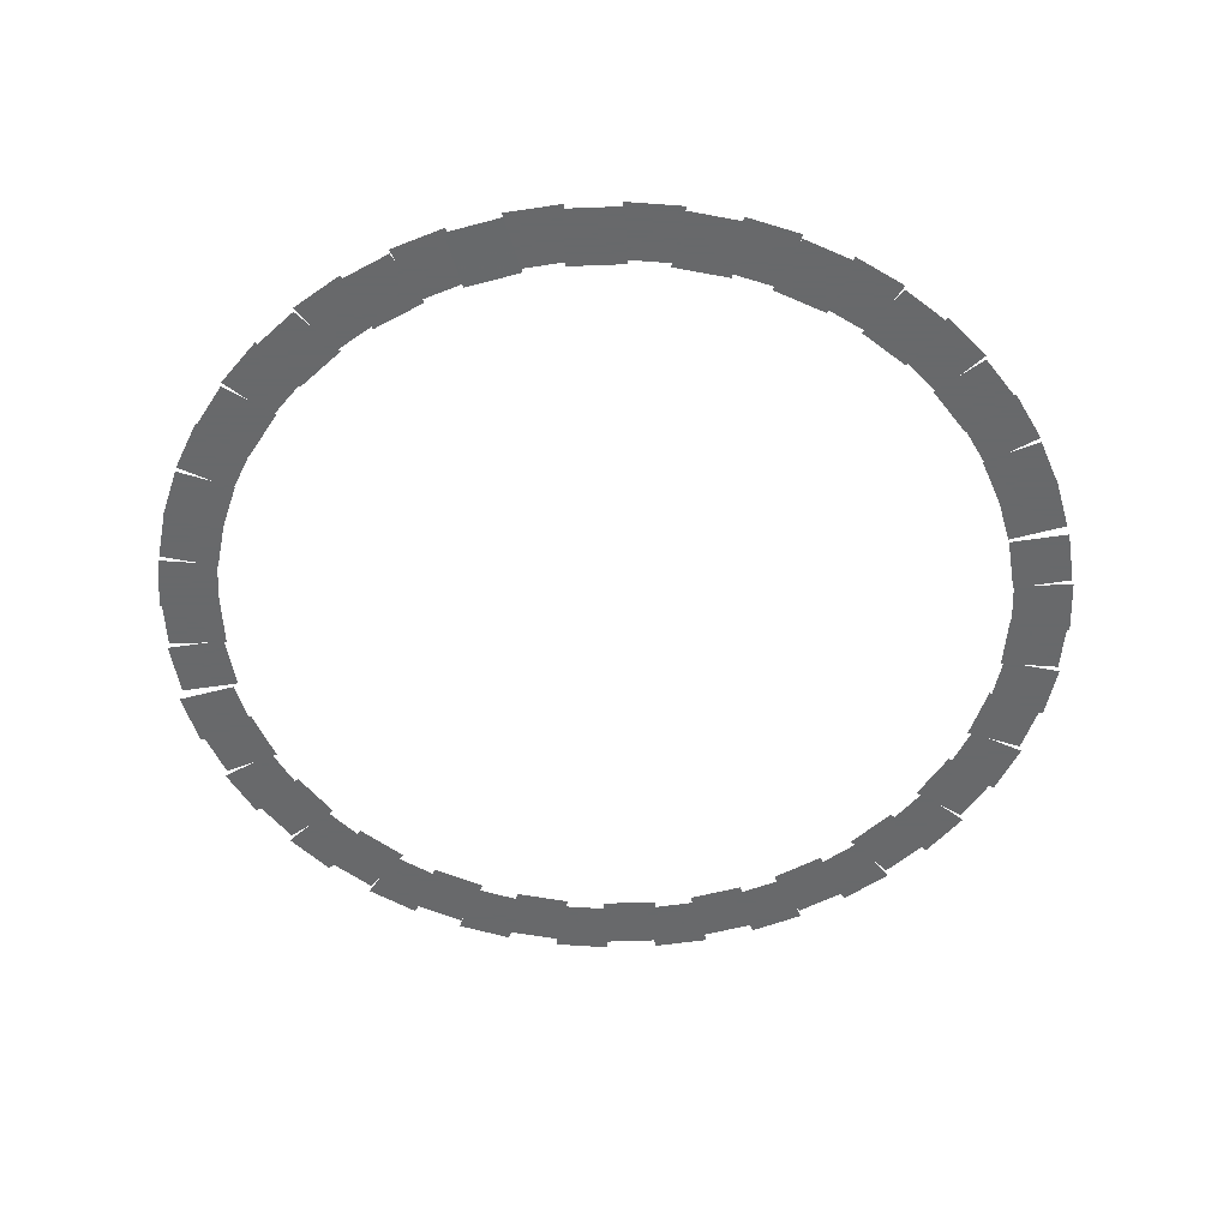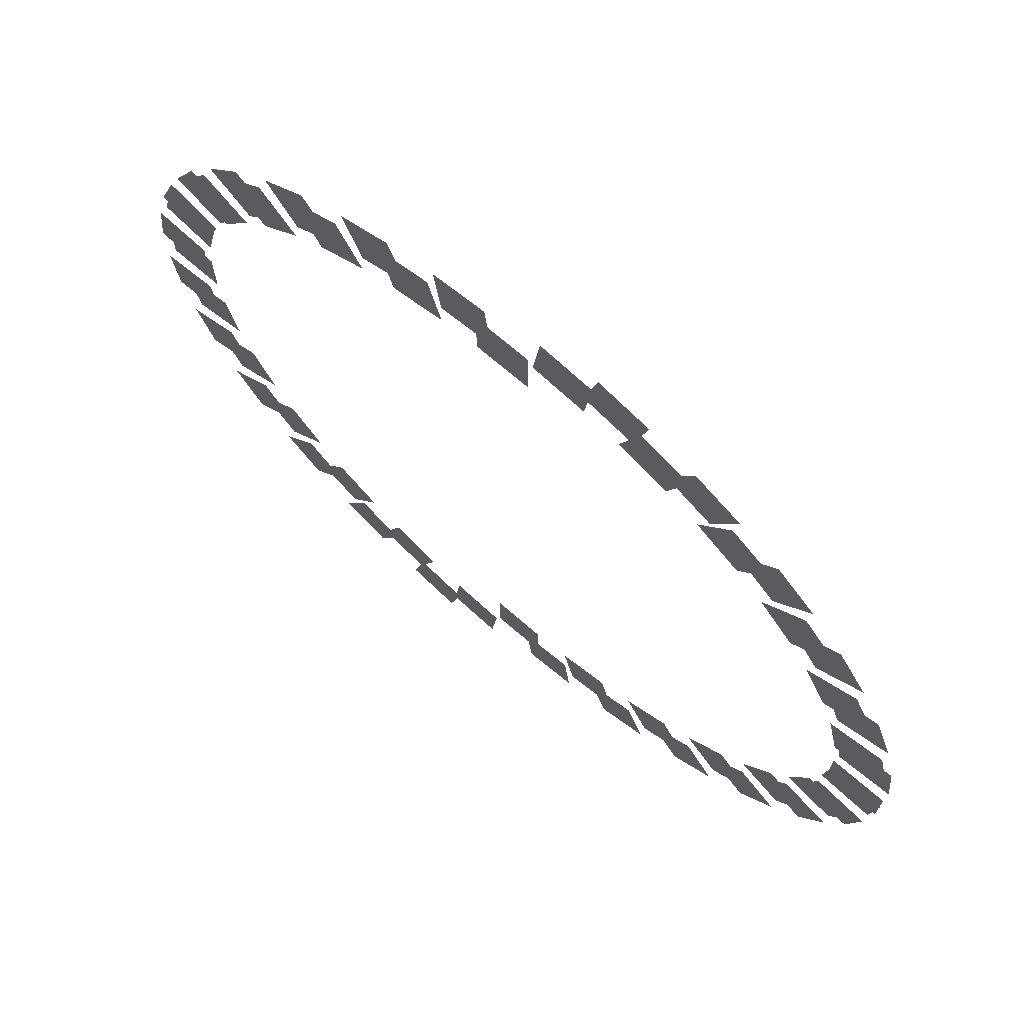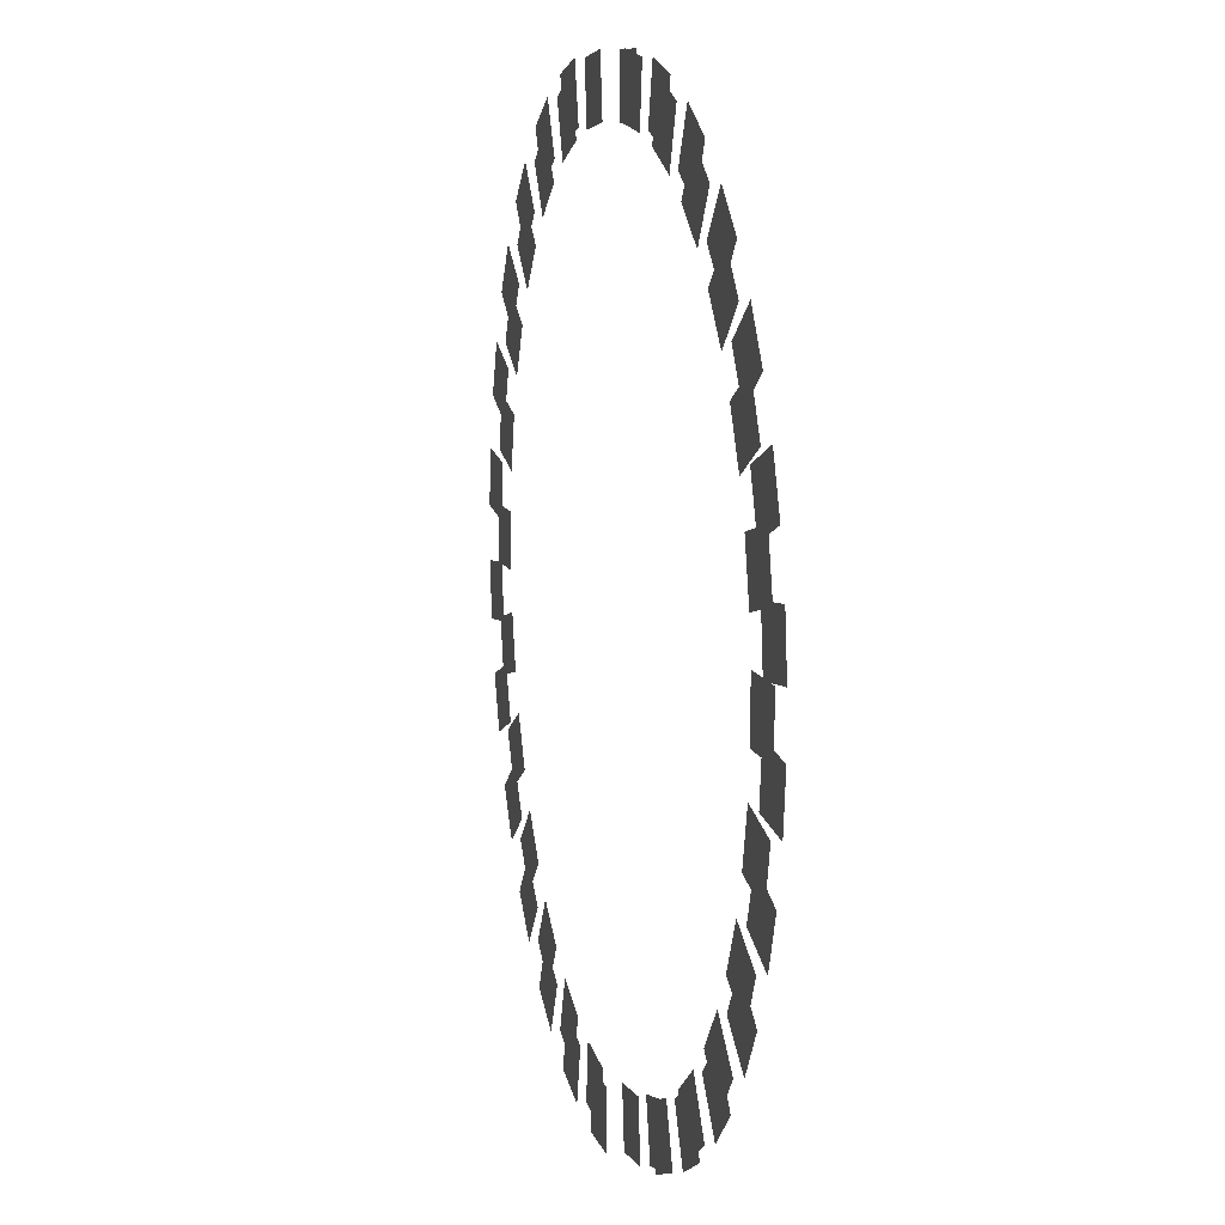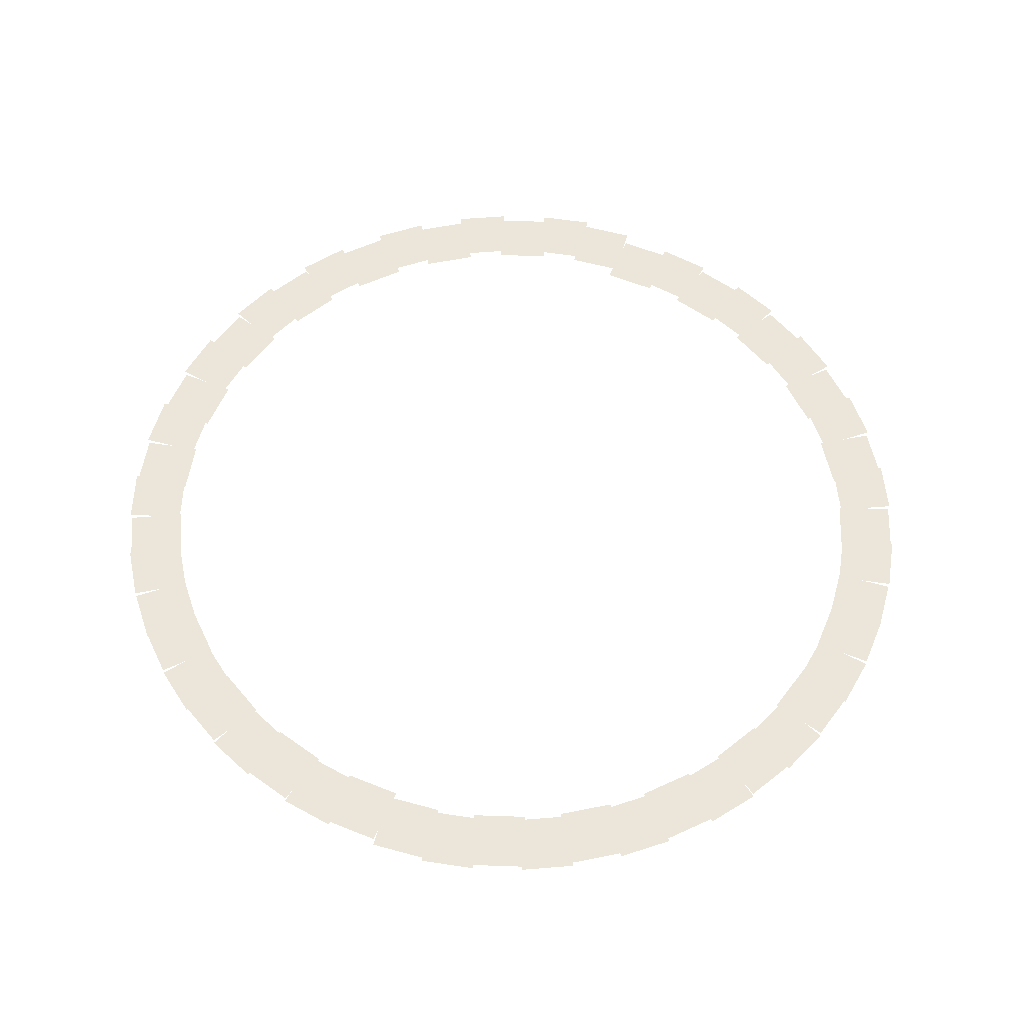
<metadata>
{"format":"obj","ext":"obj","renderer":"f3d","projection":"perspective","resolution":1024,"background":"white","views":[{"elev":-52.6,"azim":-73.8,"up":"+Z"},{"elev":70.9,"azim":-139.1,"up":"+Y"},{"elev":10.1,"azim":76.5,"up":"+Y"},{"elev":57.2,"azim":22.8,"up":"+Z"}]}
</metadata>
<code>
v 52.48 270 -1792
v 13.66 274.7 -1792
v 18.57 315.1 -1792
v 57.38 310.4 -1792
v 115.6 249.6 -1792
v 79.01 263.5 -1792
v 93.44 301.5 -1792
v 130 287.6 -1792
v 171.9 214.7 -1792
v 139.8 236.9 -1792
v 162.9 270.4 -1792
v 195.1 248.2 -1792
v 218.3 167.3 -1792
v 192.4 196.6 -1792
v 222.9 223.5 -1792
v 248.8 194.3 -1792
v 252 110.2 -1792
v 233.8 144.8 -1792
v 269.9 163.7 -1792
v 288 129.1 -1792
v 271.1 46.67 -1792
v 261.7 84.64 -1792
v 301.2 94.38 -1792
v 310.6 56.41 -1792
v 274.4 -19.55 -1792
v 274.4 19.55 -1792
v 315.1 19.55 -1792
v 315.1 -19.55 -1792
v 261.7 -84.64 -1792
v 271.1 -46.67 -1792
v 310.6 -56.41 -1792
v 301.2 -94.38 -1792
v 233.8 -144.8 -1792
v 252 -110.2 -1792
v 288 -129.1 -1792
v 269.9 -163.7 -1792
v 192.4 -196.6 -1792
v 218.3 -167.3 -1792
v 248.8 -194.3 -1792
v 222.9 -223.5 -1792
v 139.8 -236.9 -1792
v 171.9 -214.7 -1792
v 195.1 -248.2 -1792
v 162.9 -270.4 -1792
v 79.01 -263.5 -1792
v 115.6 -249.6 -1792
v 130 -287.6 -1792
v 93.44 -301.5 -1792
v 13.66 -274.7 -1792
v 52.48 -270 -1792
v 57.38 -310.4 -1792
v 18.57 -315.1 -1792
v -13.66 -274.7 -1786
v -52.48 -270 -1786
v -57.38 -310.4 -1786
v -18.57 -315.1 -1786
v -79.01 -263.5 -1786
v -115.6 -249.6 -1786
v -130 -287.6 -1786
v -93.44 -301.5 -1786
v -139.8 -236.9 -1786
v -171.9 -214.7 -1786
v -195.1 -248.2 -1786
v -162.9 -270.4 -1786
v -192.4 -196.6 -1786
v -218.3 -167.3 -1786
v -248.8 -194.3 -1786
v -222.9 -223.6 -1786
v -233.8 -144.8 -1786
v -252 -110.2 -1786
v -288 -129.1 -1786
v -269.9 -163.7 -1786
v -261.7 -84.64 -1786
v -271.1 -46.67 -1786
v -310.6 -56.41 -1786
v -301.2 -94.38 -1786
v -274.4 -19.55 -1786
v -274.4 19.55 -1786
v -315.1 19.55 -1786
v -315.1 -19.55 -1786
v -271.1 46.67 -1786
v -261.7 84.64 -1786
v -301.2 94.38 -1786
v -310.6 56.41 -1786
v -252 110.2 -1786
v -233.8 144.8 -1786
v -269.9 163.7 -1786
v -288 129.1 -1786
v -218.3 167.3 -1786
v -192.4 196.6 -1786
v -222.9 223.6 -1786
v -248.8 194.3 -1786
v -171.9 214.7 -1786
v -139.8 236.9 -1786
v -162.9 270.4 -1786
v -195.1 248.2 -1786
v -115.6 249.6 -1786
v -79.01 263.5 -1786
v -93.44 301.5 -1786
v -130 287.6 -1786
v -52.48 270 -1786
v -13.66 274.7 -1786
v -18.57 315.1 -1786
v -57.38 310.4 -1786
v -19.55 274.4 -1798
v 19.55 274.4 -1798
v 19.55 315.1 -1798
v -19.55 315.1 -1798
v 46.67 271.1 -1798
v 84.64 261.7 -1798
v 94.38 301.2 -1798
v 56.41 310.6 -1798
v 110.2 252 -1798
v 144.8 233.8 -1798
v 163.7 269.9 -1798
v 129.1 288 -1798
v 167.3 218.3 -1798
v 196.6 192.4 -1798
v 223.6 222.9 -1798
v 194.3 248.8 -1798
v 214.7 171.9 -1798
v 236.9 139.8 -1798
v 270.4 162.9 -1798
v 248.2 195.1 -1798
v 249.6 115.6 -1798
v 263.5 79.01 -1798
v 301.5 93.44 -1798
v 287.6 130 -1798
v 270 52.48 -1798
v 274.7 13.66 -1798
v 315.1 18.57 -1798
v 310.4 57.38 -1798
v 274.7 -13.66 -1798
v 270 -52.48 -1798
v 310.4 -57.38 -1798
v 315.1 -18.57 -1798
v 263.5 -79.01 -1798
v 249.6 -115.6 -1798
v 287.6 -130 -1798
v 301.5 -93.44 -1798
v 236.9 -139.8 -1798
v 214.7 -171.9 -1798
v 248.2 -195.1 -1798
v 270.4 -162.9 -1798
v 196.6 -192.4 -1798
v 167.3 -218.3 -1798
v 194.3 -248.8 -1798
v 223.6 -222.9 -1798
v 144.8 -233.8 -1798
v 110.2 -252 -1798
v 129.1 -288 -1798
v 163.7 -269.9 -1798
v 84.64 -261.7 -1798
v 46.67 -271.1 -1798
v 56.41 -310.6 -1798
v 94.38 -301.2 -1798
v -19.55 -274.3 -1780
v 19.55 -274.3 -1780
v 19.55 -315 -1780
v -19.55 -315 -1780
v -84.64 -261.7 -1780
v -46.67 -271.1 -1780
v -56.41 -310.6 -1780
v -94.38 -301.2 -1780
v -144.8 -233.8 -1780
v -110.2 -252 -1780
v -129.1 -288 -1780
v -163.7 -269.9 -1780
v -196.6 -192.4 -1780
v -167.3 -218.3 -1780
v -194.3 -248.8 -1780
v -223.6 -222.9 -1780
v -236.9 -139.8 -1780
v -214.7 -171.9 -1780
v -248.2 -195.1 -1780
v -270.4 -162.9 -1780
v -263.5 -79.01 -1780
v -249.6 -115.6 -1780
v -287.6 -130 -1780
v -301.5 -93.44 -1780
v -274.7 -13.66 -1780
v -270 -52.48 -1780
v -310.4 -57.38 -1780
v -315.1 -18.57 -1780
v -270 52.48 -1780
v -274.7 13.66 -1780
v -315.1 18.57 -1780
v -310.4 57.38 -1780
v -249.6 115.6 -1780
v -263.5 79.01 -1780
v -301.5 93.44 -1780
v -287.6 130 -1780
v -214.7 171.9 -1780
v -236.9 139.8 -1780
v -270.4 162.9 -1780
v -248.2 195.1 -1780
v -167.3 218.3 -1780
v -196.6 192.4 -1780
v -223.6 222.9 -1780
v -194.3 248.8 -1780
v -110.2 252 -1780
v -144.8 233.8 -1780
v -163.7 269.9 -1780
v -129.1 288 -1780
v -46.67 271.1 -1780
v -84.64 261.7 -1780
v -94.38 301.2 -1780
v -56.41 310.6 -1780
f 1 2 3 4
f 5 6 7 8
f 9 10 11 12
f 13 14 15 16
f 17 18 19 20
f 21 22 23 24
f 25 26 27 28
f 29 30 31 32
f 33 34 35 36
f 37 38 39 40
f 41 42 43 44
f 45 46 47 48
f 49 50 51 52
f 53 54 55 56
f 57 58 59 60
f 61 62 63 64
f 65 66 67 68
f 69 70 71 72
f 73 74 75 76
f 77 78 79 80
f 81 82 83 84
f 85 86 87 88
f 89 90 91 92
f 93 94 95 96
f 97 98 99 100
f 101 102 103 104
f 105 106 107 108
f 109 110 111 112
f 113 114 115 116
f 117 118 119 120
f 121 122 123 124
f 125 126 127 128
f 129 130 131 132
f 133 134 135 136
f 137 138 139 140
f 141 142 143 144
f 145 146 147 148
f 149 150 151 152
f 153 154 155 156
f 157 158 159 160
f 161 162 163 164
f 165 166 167 168
f 169 170 171 172
f 173 174 175 176
f 177 178 179 180
f 181 182 183 184
f 185 186 187 188
f 189 190 191 192
f 193 194 195 196
f 197 198 199 200
f 201 202 203 204
f 205 206 207 208

</code>
